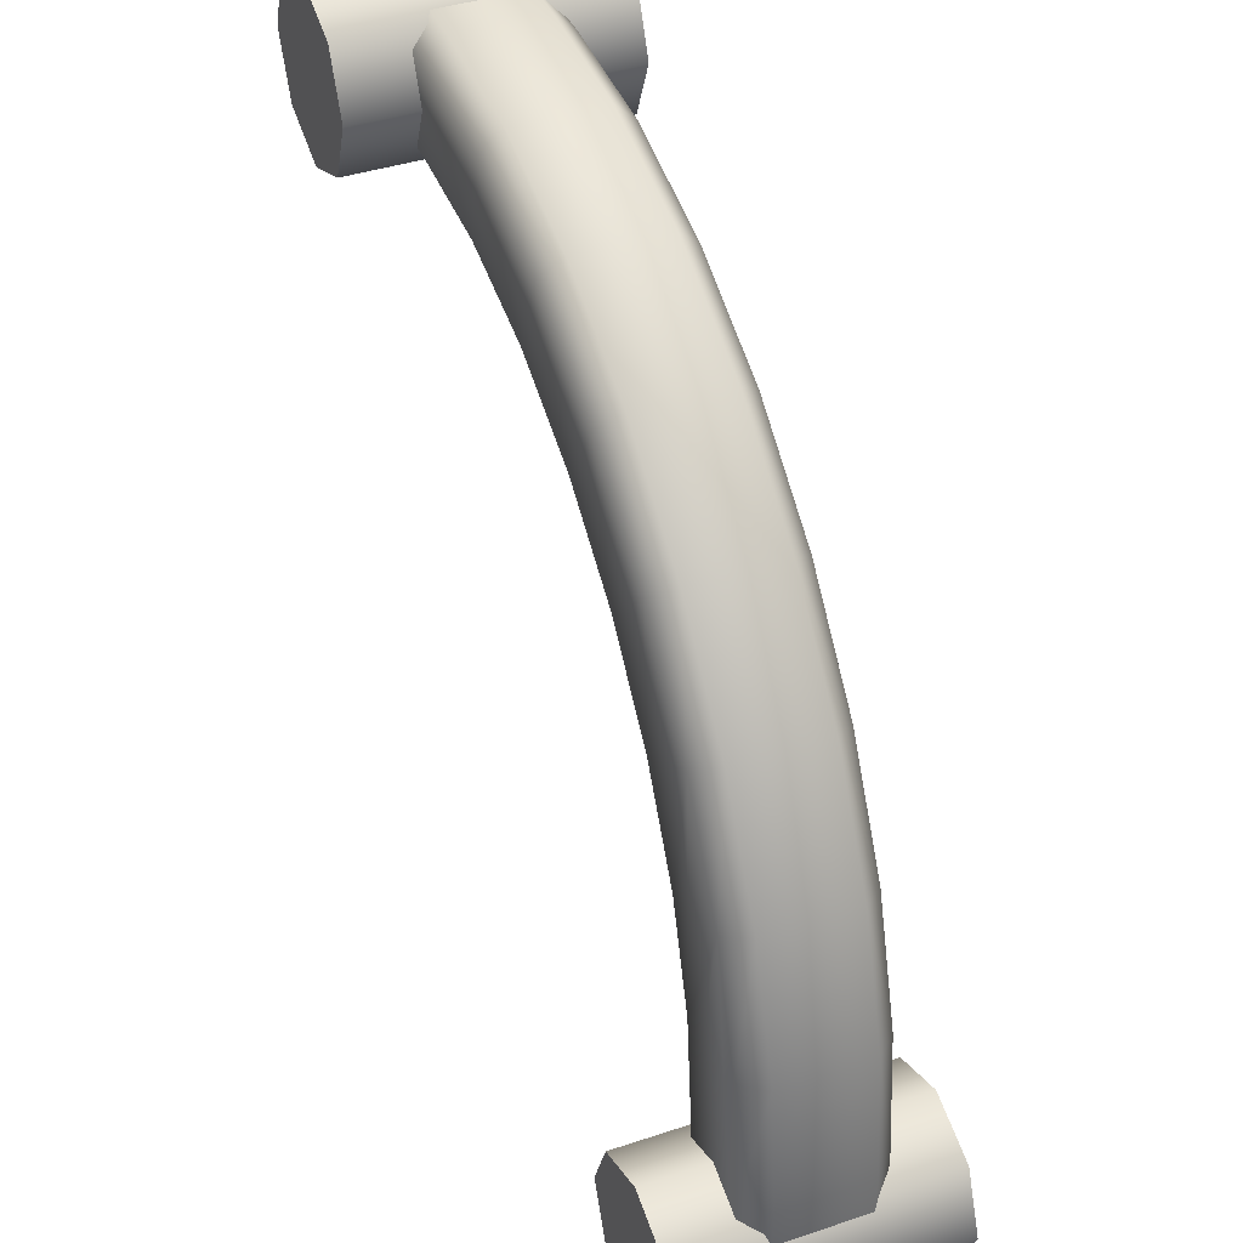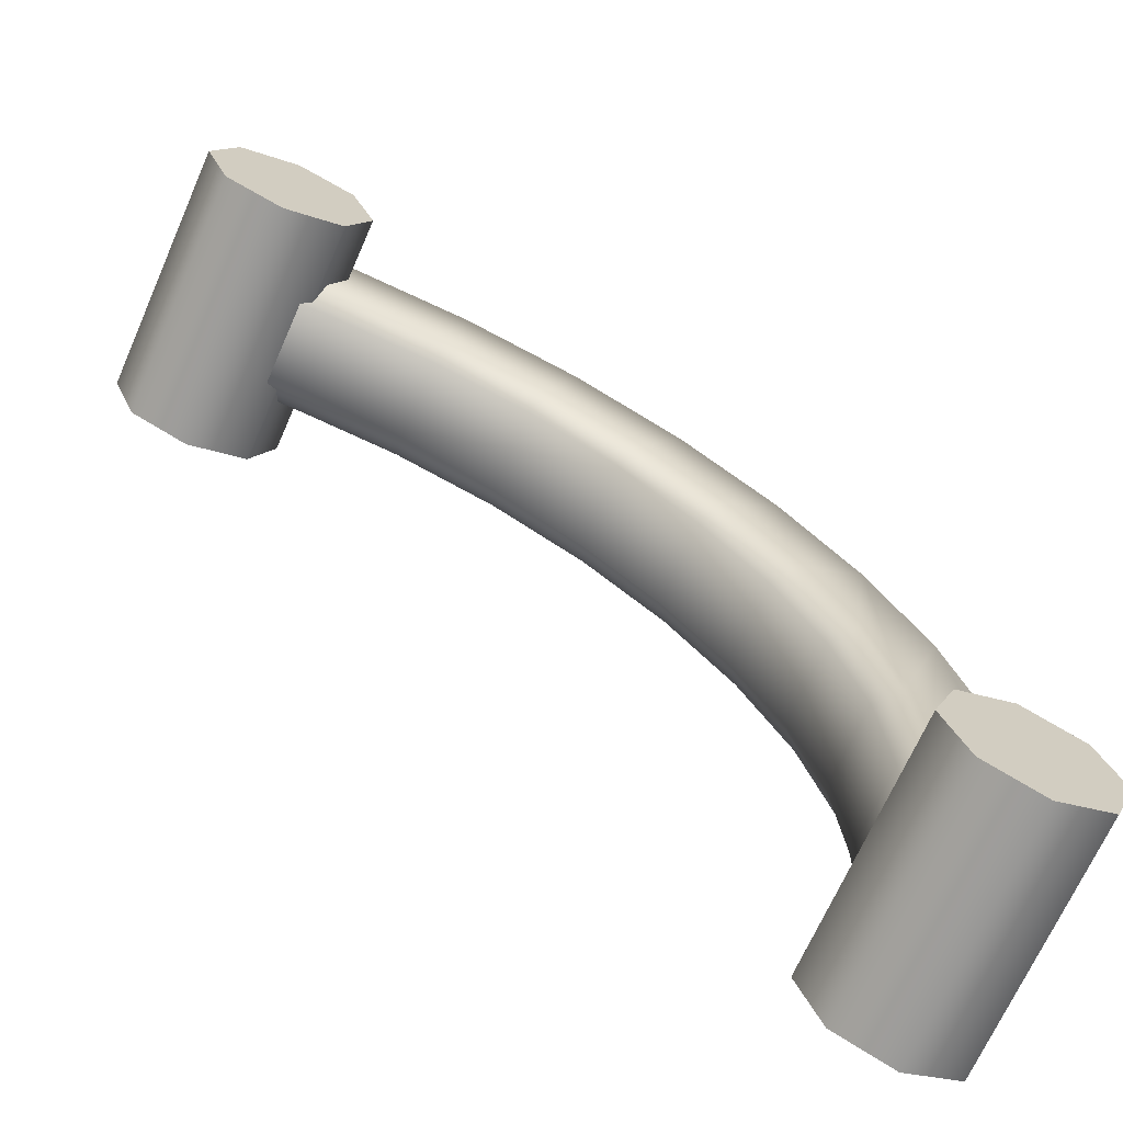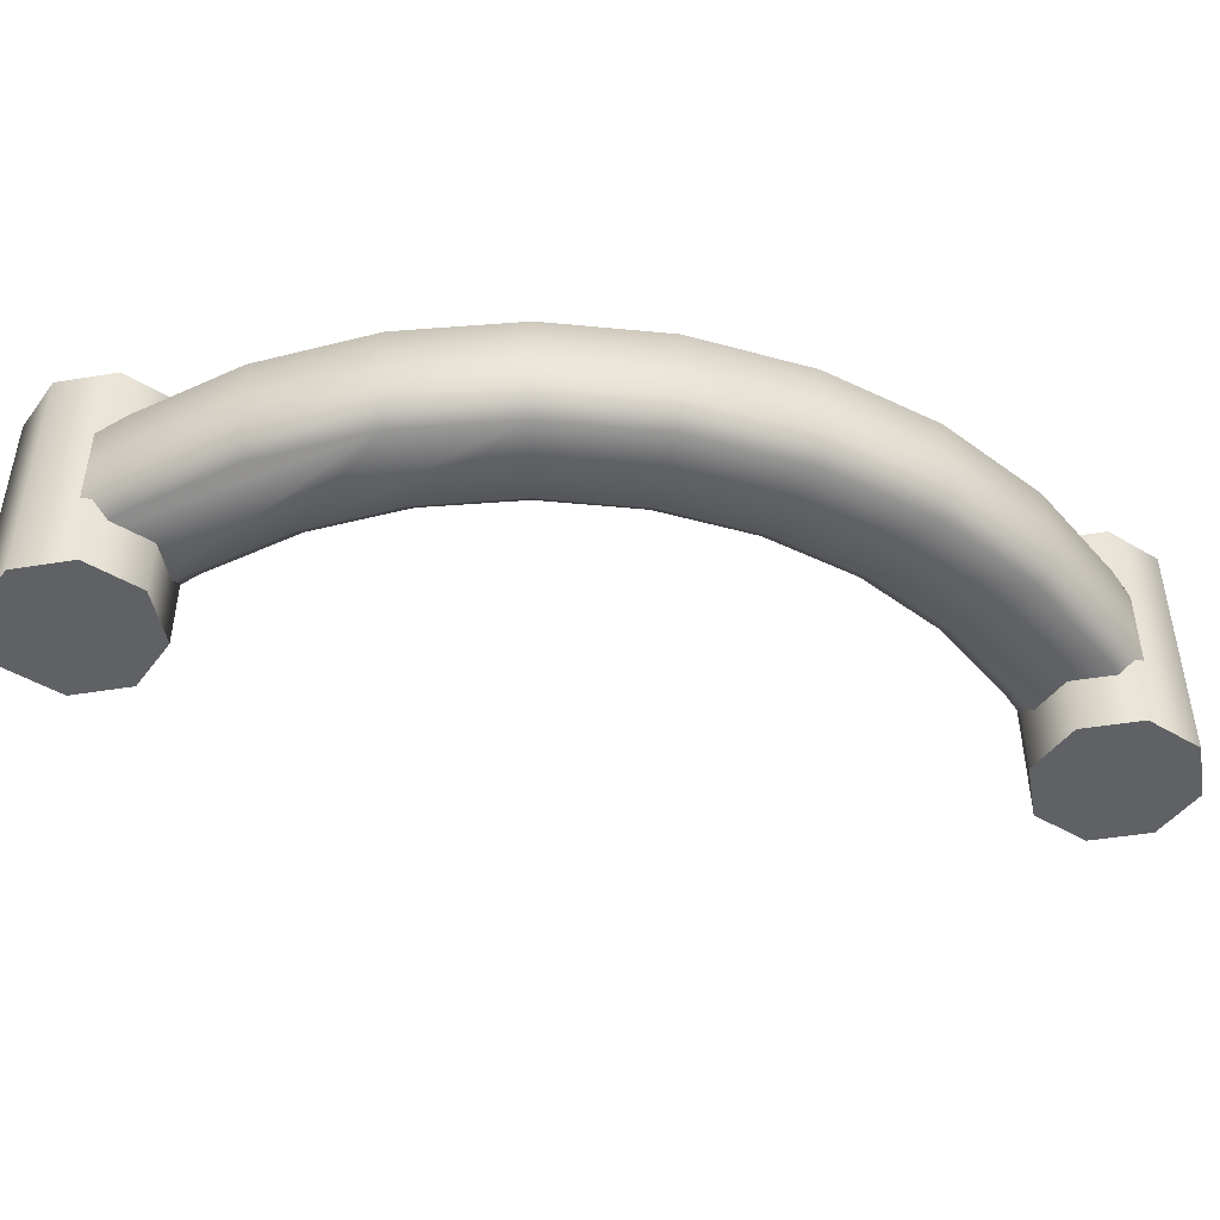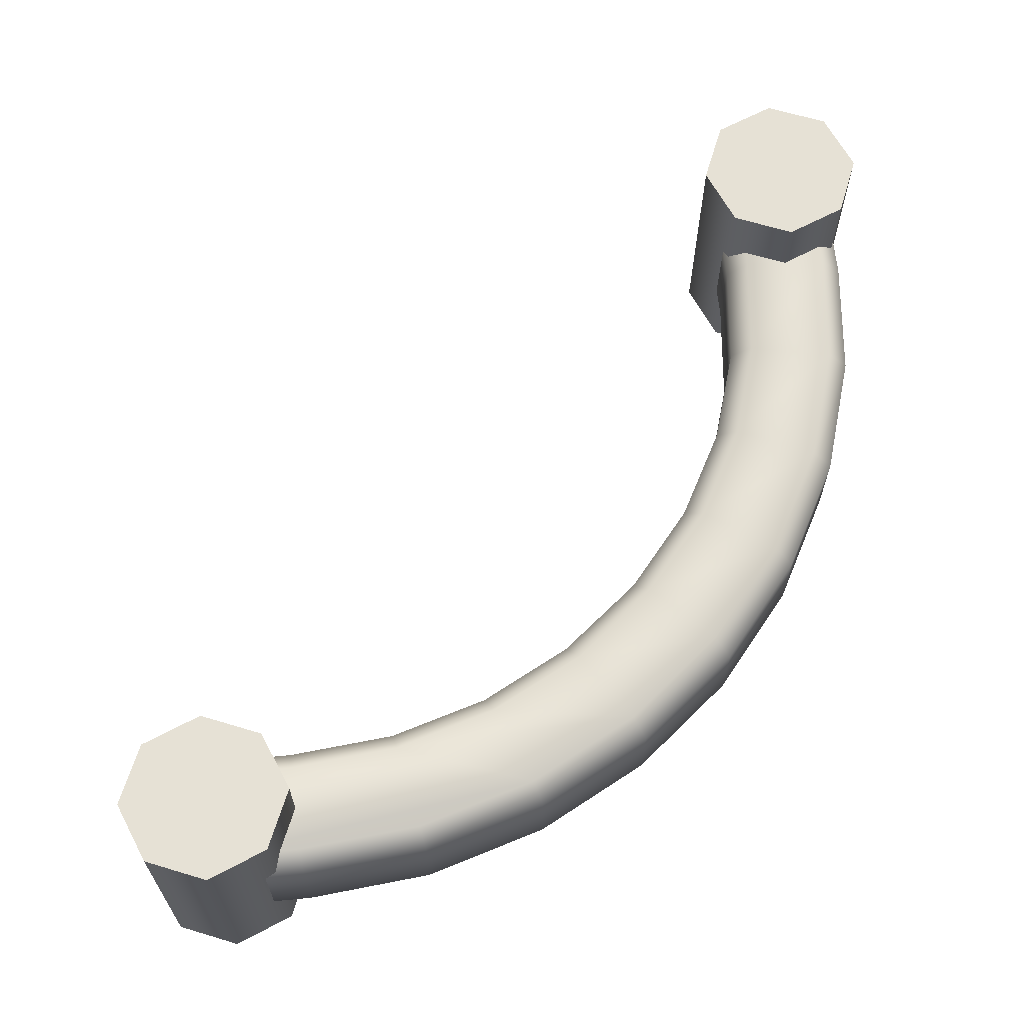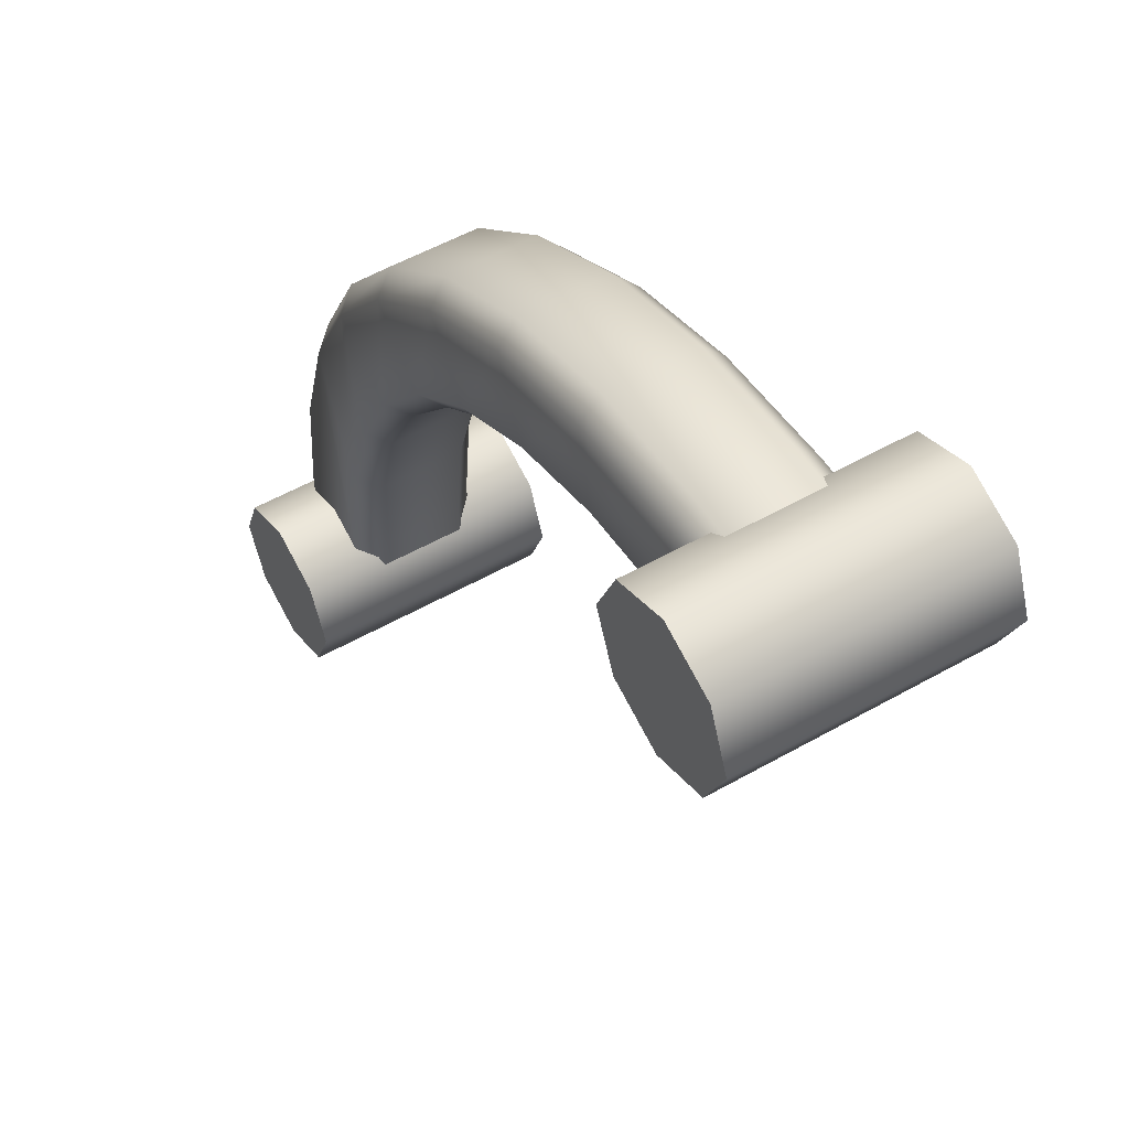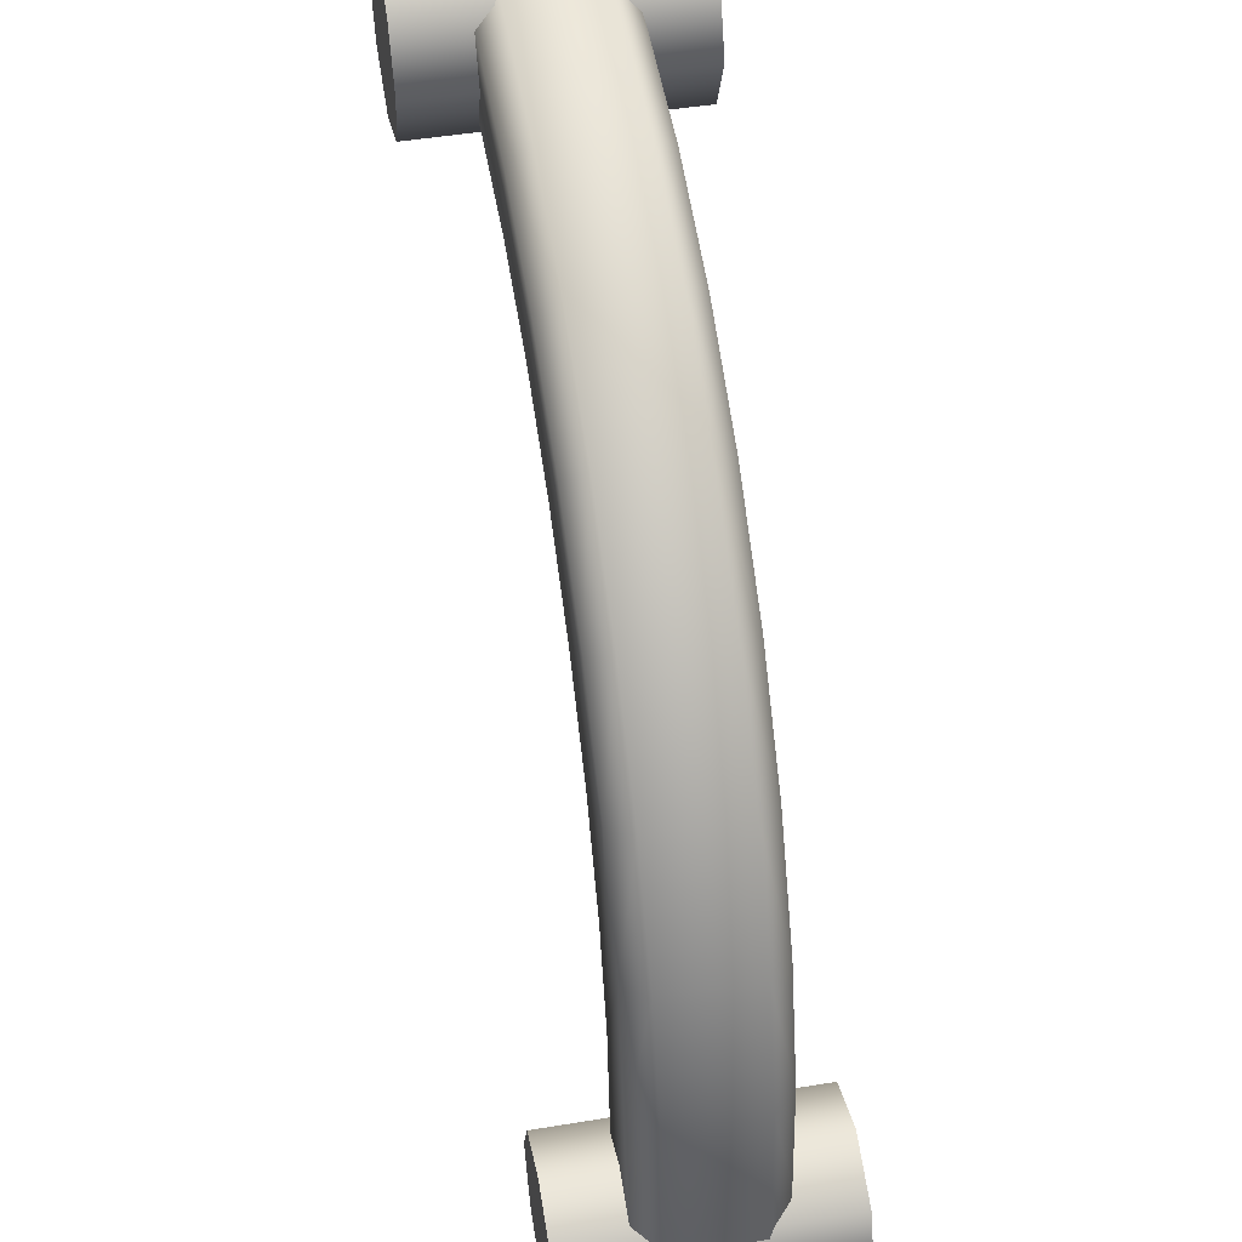
<metadata>
{"format":"obj","ext":"obj","renderer":"f3d","projection":"perspective","resolution":1024,"background":"white","views":[{"elev":40.5,"azim":-112.2,"up":"+Z"},{"elev":-68.2,"azim":156.3,"up":"+Z"},{"elev":-46.1,"azim":-56.9,"up":"+Y"},{"elev":64.7,"azim":-95.6,"up":"+Y"},{"elev":53.8,"azim":58.9,"up":"+Z"},{"elev":49.2,"azim":-100.3,"up":"+Z"}]}
</metadata>
<code>
g fence-low-corner-curved
v 0.5 0 0.4 1 1 1
v 0.4707 0 0.3293 1 1 1
v 0.4707 0 0.4707 1 1 1
v 0.4 0 0.5 1 1 1
v 0.4 0 0.3 1 1 1
v 0.3293 0 0.4707 1 1 1
v 0.3293 0 0.3293 1 1 1
v 0.3 0 0.4 1 1 1
v 0.5 0.3 0.4 1 1 1
v 0.4707 0.3 0.4707 1 1 1
v 0.4 0.3 0.5 1 1 1
v 0.3293 0.3 0.4707 1 1 1
v 0.3 0.3 0.4 1 1 1
v 0.3293 0.3 0.3293 1 1 1
v 0.4 0.3 0.3 1 1 1
v 0.4707 0.3 0.3293 1 1 1
v -0.3 0 -0.4 1 1 1
v -0.3293 0 -0.4707 1 1 1
v -0.3293 0 -0.3293 1 1 1
v -0.4 0 -0.3 1 1 1
v -0.4 0 -0.5 1 1 1
v -0.4707 0 -0.3293 1 1 1
v -0.4707 0 -0.4707 1 1 1
v -0.5 0 -0.4 1 1 1
v -0.3 0.3 -0.4 1 1 1
v -0.3293 0.3 -0.3293 1 1 1
v -0.4 0.3 -0.3 1 1 1
v -0.4707 0.3 -0.3293 1 1 1
v -0.5 0.3 -0.4 1 1 1
v -0.4707 0.3 -0.4707 1 1 1
v -0.4 0.3 -0.5 1 1 1
v -0.3293 0.3 -0.4707 1 1 1
v -0.451 0.072 -0.2975 1 1 1
v -0.451 0.072 -0.4 1 1 1
v -0.476 0.097 -0.2963 1 1 1
v -0.476 0.097 -0.4 1 1 1
v -0.476 0.199 -0.4 1 1 1
v -0.476 0.199 -0.2963 1 1 1
v -0.451 0.224 -0.4 1 1 1
v -0.451 0.224 -0.2975 1 1 1
v -0.324 0.199 -0.4 1 1 1
v -0.324 0.199 -0.3037 1 1 1
v -0.349 0.224 -0.4 1 1 1
v -0.349 0.224 -0.3025 1 1 1
v -0.324 0.097 -0.4 1 1 1
v -0.324 0.097 -0.3037 1 1 1
v -0.349 0.072 -0.3025 1 1 1
v -0.349 0.072 -0.4 1 1 1
v -0.4368 0.072 -0.1534 1 1 1
v -0.4615 0.097 -0.1485 1 1 1
v -0.4615 0.199 -0.1485 1 1 1
v -0.4368 0.224 -0.1534 1 1 1
v -0.3116 0.199 -0.1783 1 1 1
v -0.3363 0.224 -0.1734 1 1 1
v -0.3116 0.097 -0.1783 1 1 1
v -0.3363 0.072 -0.1734 1 1 1
v -0.3941 0.072 -0.01251 1 1 1
v -0.4173 0.097 -0.002897 1 1 1
v -0.4173 0.199 -0.002897 1 1 1
v -0.3941 0.224 -0.01251 1 1 1
v -0.2762 0.199 -0.06135 1 1 1
v -0.2994 0.224 -0.05173 1 1 1
v -0.2762 0.097 -0.06135 1 1 1
v -0.2994 0.072 -0.05173 1 1 1
v -0.3246 0.072 0.1174 1 1 1
v -0.3455 0.097 0.1313 1 1 1
v -0.3455 0.199 0.1313 1 1 1
v -0.3246 0.224 0.1174 1 1 1
v -0.2185 0.199 0.04647 1 1 1
v -0.2394 0.224 0.06043 1 1 1
v -0.2185 0.097 0.04647 1 1 1
v -0.2394 0.072 0.06043 1 1 1
v -0.2312 0.072 0.2312 1 1 1
v -0.249 0.097 0.249 1 1 1
v -0.249 0.199 0.249 1 1 1
v -0.2312 0.224 0.2312 1 1 1
v -0.141 0.199 0.141 1 1 1
v -0.1587 0.224 0.1587 1 1 1
v -0.141 0.097 0.141 1 1 1
v -0.1587 0.072 0.1587 1 1 1
v -0.1174 0.072 0.3246 1 1 1
v -0.1313 0.097 0.3455 1 1 1
v -0.1313 0.199 0.3455 1 1 1
v -0.1174 0.224 0.3246 1 1 1
v -0.04647 0.199 0.2185 1 1 1
v -0.06043 0.224 0.2394 1 1 1
v -0.04647 0.097 0.2185 1 1 1
v -0.06043 0.072 0.2394 1 1 1
v 0.01251 0.072 0.3941 1 1 1
v 0.002897 0.097 0.4173 1 1 1
v 0.002897 0.199 0.4173 1 1 1
v 0.01251 0.224 0.3941 1 1 1
v 0.06135 0.199 0.2762 1 1 1
v 0.05173 0.224 0.2994 1 1 1
v 0.06135 0.097 0.2762 1 1 1
v 0.05173 0.072 0.2994 1 1 1
v 0.1534 0.072 0.4368 1 1 1
v 0.1485 0.097 0.4615 1 1 1
v 0.1485 0.199 0.4615 1 1 1
v 0.1534 0.224 0.4368 1 1 1
v 0.1783 0.199 0.3116 1 1 1
v 0.1734 0.224 0.3363 1 1 1
v 0.1783 0.097 0.3116 1 1 1
v 0.1734 0.072 0.3363 1 1 1
v 0.2975 0.072 0.451 1 1 1
v 0.2963 0.097 0.476 1 1 1
v 0.2963 0.199 0.476 1 1 1
v 0.2975 0.224 0.451 1 1 1
v 0.3037 0.199 0.324 1 1 1
v 0.3025 0.224 0.349 1 1 1
v 0.3037 0.097 0.324 1 1 1
v 0.3025 0.072 0.349 1 1 1
v 0.4 0.072 0.451 1 1 1
v 0.4 0.097 0.476 1 1 1
v 0.4 0.199 0.476 1 1 1
v 0.4 0.224 0.451 1 1 1
v 0.4 0.199 0.324 1 1 1
v 0.4 0.224 0.349 1 1 1
v 0.4 0.097 0.324 1 1 1
v 0.4 0.072 0.349 1 1 1
f 3 2 1
f 2 3 4
f 2 4 5
f 5 4 6
f 5 6 7
f 7 6 8
f 10 1 9
f 1 10 3
f 10 4 3
f 4 10 11
f 11 6 4
f 6 11 12
f 6 13 8
f 13 6 12
f 8 14 7
f 14 8 13
f 14 5 7
f 5 14 15
f 15 2 5
f 2 15 16
f 9 2 16
f 2 9 1
f 19 18 17
f 18 19 20
f 18 20 21
f 21 20 22
f 21 22 23
f 23 22 24
f 26 17 25
f 17 26 19
f 26 20 19
f 20 26 27
f 27 22 20
f 22 27 28
f 22 29 24
f 29 22 28
f 24 30 23
f 30 24 29
f 30 21 23
f 21 30 31
f 31 18 21
f 18 31 32
f 25 18 32
f 18 25 17
f 35 34 33
f 34 35 36
f 35 37 36
f 37 35 38
f 37 40 39
f 40 37 38
f 43 42 41
f 42 43 44
f 42 45 41
f 45 42 46
f 47 45 46
f 45 47 48
f 50 33 49
f 33 50 35
f 50 38 35
f 38 50 51
f 40 51 52
f 51 40 38
f 42 54 53
f 54 42 44
f 53 46 42
f 46 53 55
f 56 46 55
f 46 56 47
f 58 49 57
f 49 58 50
f 58 51 50
f 51 58 59
f 52 59 60
f 59 52 51
f 53 62 61
f 62 53 54
f 61 55 53
f 55 61 63
f 64 55 63
f 55 64 56
f 66 57 65
f 57 66 58
f 66 59 58
f 59 66 67
f 60 67 68
f 67 60 59
f 61 70 69
f 70 61 62
f 69 63 61
f 63 69 71
f 72 63 71
f 63 72 64
f 74 65 73
f 65 74 66
f 74 67 66
f 67 74 75
f 68 75 76
f 75 68 67
f 69 78 77
f 78 69 70
f 77 71 69
f 71 77 79
f 80 71 79
f 71 80 72
f 82 73 81
f 73 82 74
f 83 74 82
f 74 83 75
f 76 83 84
f 83 76 75
f 77 86 85
f 86 77 78
f 77 87 79
f 87 77 85
f 88 79 87
f 79 88 80
f 90 81 89
f 81 90 82
f 91 82 90
f 82 91 83
f 84 91 92
f 91 84 83
f 85 94 93
f 94 85 86
f 85 95 87
f 95 85 93
f 96 87 95
f 87 96 88
f 98 89 97
f 89 98 90
f 99 90 98
f 90 99 91
f 92 99 100
f 99 92 91
f 93 102 101
f 102 93 94
f 93 103 95
f 103 93 101
f 104 95 103
f 95 104 96
f 106 97 105
f 97 106 98
f 107 98 106
f 98 107 99
f 100 107 108
f 107 100 99
f 101 110 109
f 110 101 102
f 101 111 103
f 111 101 109
f 112 103 111
f 103 112 104
f 114 105 113
f 105 114 106
f 115 106 114
f 106 115 107
f 116 107 115
f 107 116 108
f 110 117 109
f 117 110 118
f 109 119 111
f 119 109 117
f 111 120 112
f 120 111 119
f 39 44 43
f 44 39 60
f 60 54 44
f 60 39 52
f 52 39 40
f 68 54 60
f 68 62 54
f 68 70 62
f 76 70 68
f 76 78 70
f 84 78 76
f 84 86 78
f 92 86 84
f 92 94 86
f 100 94 92
f 100 102 94
f 108 102 100
f 108 110 102
f 116 110 108
f 110 116 118
f 105 120 113
f 120 105 112
f 112 105 104
f 104 105 97
f 104 97 96
f 96 97 89
f 96 89 88
f 88 89 81
f 88 81 80
f 80 81 73
f 80 73 72
f 72 73 65
f 72 65 64
f 64 65 56
f 56 65 57
f 56 57 47
f 47 57 48
f 48 57 34
f 34 57 49
f 34 49 33
f 16 10 9
f 10 16 15
f 10 15 11
f 11 15 14
f 11 14 12
f 12 14 13
f 32 26 25
f 26 32 31
f 26 31 27
f 27 31 30
f 27 30 28
f 28 30 29
g fence-low-corner-curved
f 3 2 1
f 2 3 4
f 2 4 5
f 5 4 6
f 5 6 7
f 7 6 8
f 10 1 9
f 1 10 3
f 10 4 3
f 4 10 11
f 11 6 4
f 6 11 12
f 6 13 8
f 13 6 12
f 8 14 7
f 14 8 13
f 14 5 7
f 5 14 15
f 15 2 5
f 2 15 16
f 9 2 16
f 2 9 1
f 19 18 17
f 18 19 20
f 18 20 21
f 21 20 22
f 21 22 23
f 23 22 24
f 26 17 25
f 17 26 19
f 26 20 19
f 20 26 27
f 27 22 20
f 22 27 28
f 22 29 24
f 29 22 28
f 24 30 23
f 30 24 29
f 30 21 23
f 21 30 31
f 31 18 21
f 18 31 32
f 25 18 32
f 18 25 17
f 35 34 33
f 34 35 36
f 35 37 36
f 37 35 38
f 37 40 39
f 40 37 38
f 43 42 41
f 42 43 44
f 42 45 41
f 45 42 46
f 47 45 46
f 45 47 48
f 50 33 49
f 33 50 35
f 50 38 35
f 38 50 51
f 40 51 52
f 51 40 38
f 42 54 53
f 54 42 44
f 53 46 42
f 46 53 55
f 56 46 55
f 46 56 47
f 58 49 57
f 49 58 50
f 58 51 50
f 51 58 59
f 52 59 60
f 59 52 51
f 53 62 61
f 62 53 54
f 61 55 53
f 55 61 63
f 64 55 63
f 55 64 56
f 66 57 65
f 57 66 58
f 66 59 58
f 59 66 67
f 60 67 68
f 67 60 59
f 61 70 69
f 70 61 62
f 69 63 61
f 63 69 71
f 72 63 71
f 63 72 64
f 74 65 73
f 65 74 66
f 74 67 66
f 67 74 75
f 68 75 76
f 75 68 67
f 69 78 77
f 78 69 70
f 77 71 69
f 71 77 79
f 80 71 79
f 71 80 72
f 82 73 81
f 73 82 74
f 83 74 82
f 74 83 75
f 76 83 84
f 83 76 75
f 77 86 85
f 86 77 78
f 77 87 79
f 87 77 85
f 88 79 87
f 79 88 80
f 90 81 89
f 81 90 82
f 91 82 90
f 82 91 83
f 84 91 92
f 91 84 83
f 85 94 93
f 94 85 86
f 85 95 87
f 95 85 93
f 96 87 95
f 87 96 88
f 98 89 97
f 89 98 90
f 99 90 98
f 90 99 91
f 92 99 100
f 99 92 91
f 93 102 101
f 102 93 94
f 93 103 95
f 103 93 101
f 104 95 103
f 95 104 96
f 106 97 105
f 97 106 98
f 107 98 106
f 98 107 99
f 100 107 108
f 107 100 99
f 101 110 109
f 110 101 102
f 101 111 103
f 111 101 109
f 112 103 111
f 103 112 104
f 114 105 113
f 105 114 106
f 115 106 114
f 106 115 107
f 116 107 115
f 107 116 108
f 110 117 109
f 117 110 118
f 109 119 111
f 119 109 117
f 111 120 112
f 120 111 119
f 39 44 43
f 44 39 60
f 60 54 44
f 60 39 52
f 52 39 40
f 68 54 60
f 68 62 54
f 68 70 62
f 76 70 68
f 76 78 70
f 84 78 76
f 84 86 78
f 92 86 84
f 92 94 86
f 100 94 92
f 100 102 94
f 108 102 100
f 108 110 102
f 116 110 108
f 110 116 118
f 105 120 113
f 120 105 112
f 112 105 104
f 104 105 97
f 104 97 96
f 96 97 89
f 96 89 88
f 88 89 81
f 88 81 80
f 80 81 73
f 80 73 72
f 72 73 65
f 72 65 64
f 64 65 56
f 56 65 57
f 56 57 47
f 47 57 48
f 48 57 34
f 34 57 49
f 34 49 33
f 16 10 9
f 10 16 15
f 10 15 11
f 11 15 14
f 11 14 12
f 12 14 13
f 32 26 25
f 26 32 31
f 26 31 27
f 27 31 30
f 27 30 28
f 28 30 29

</code>
